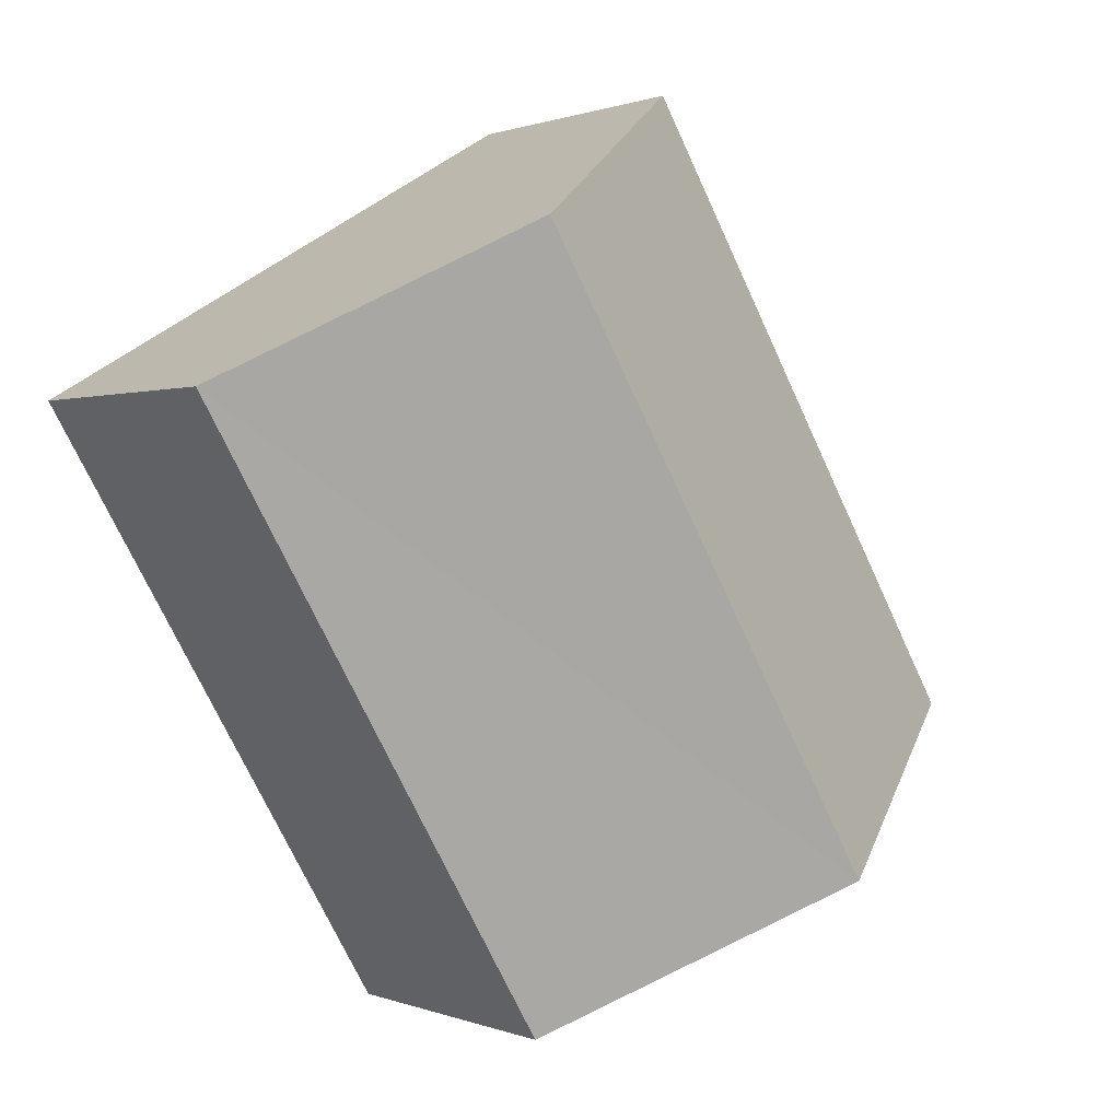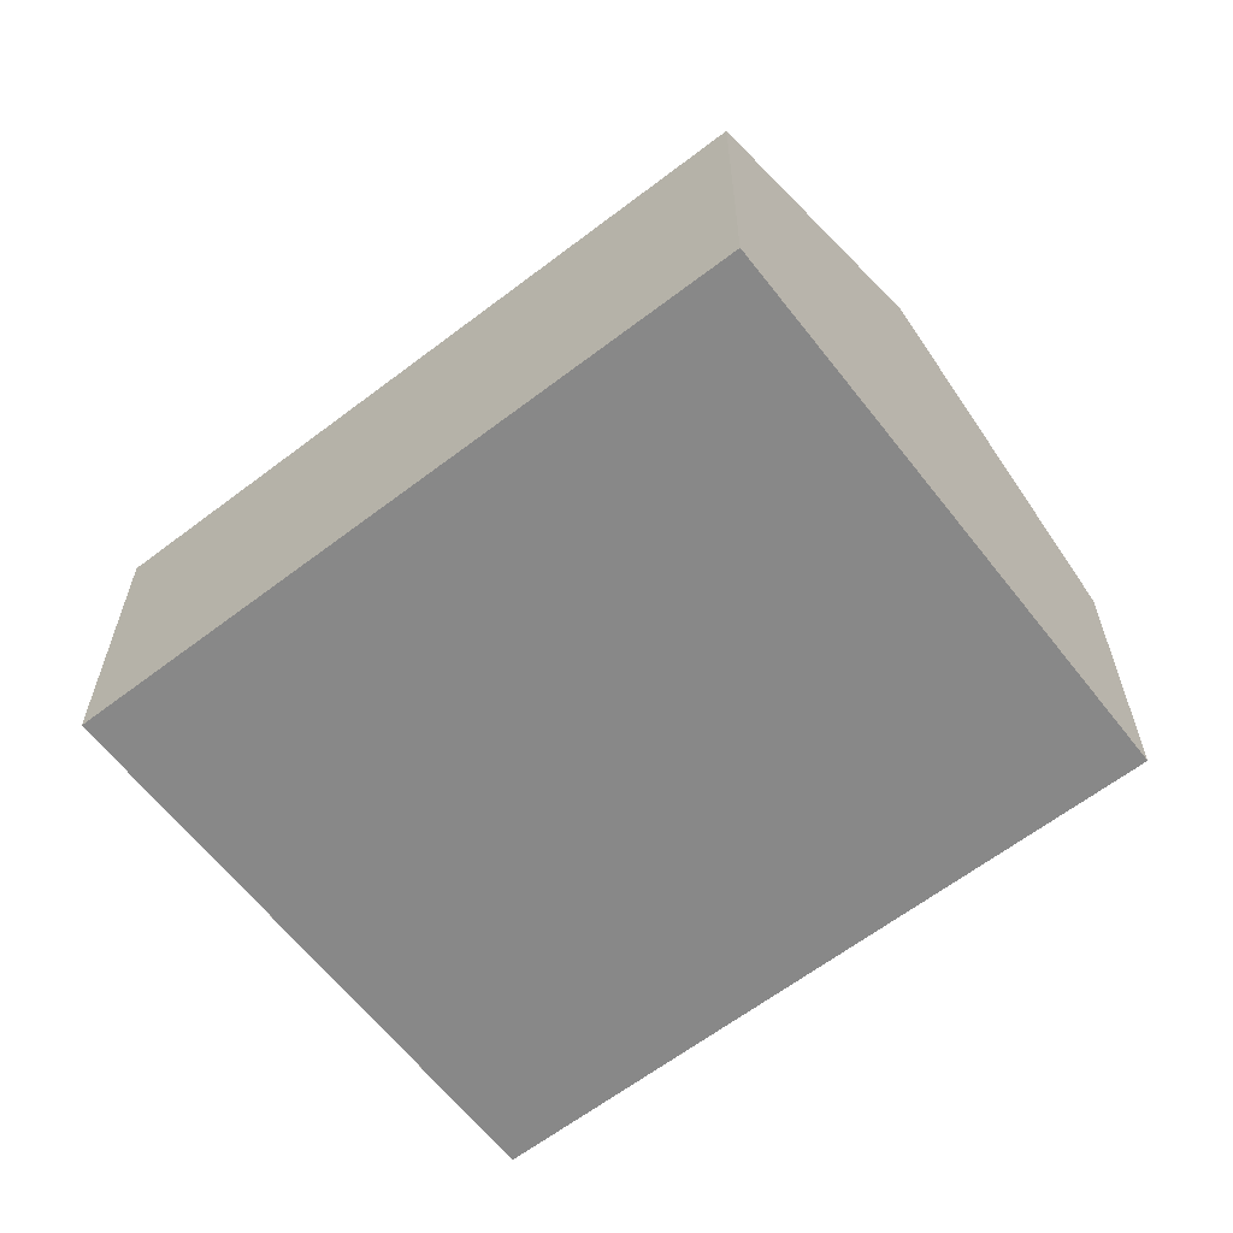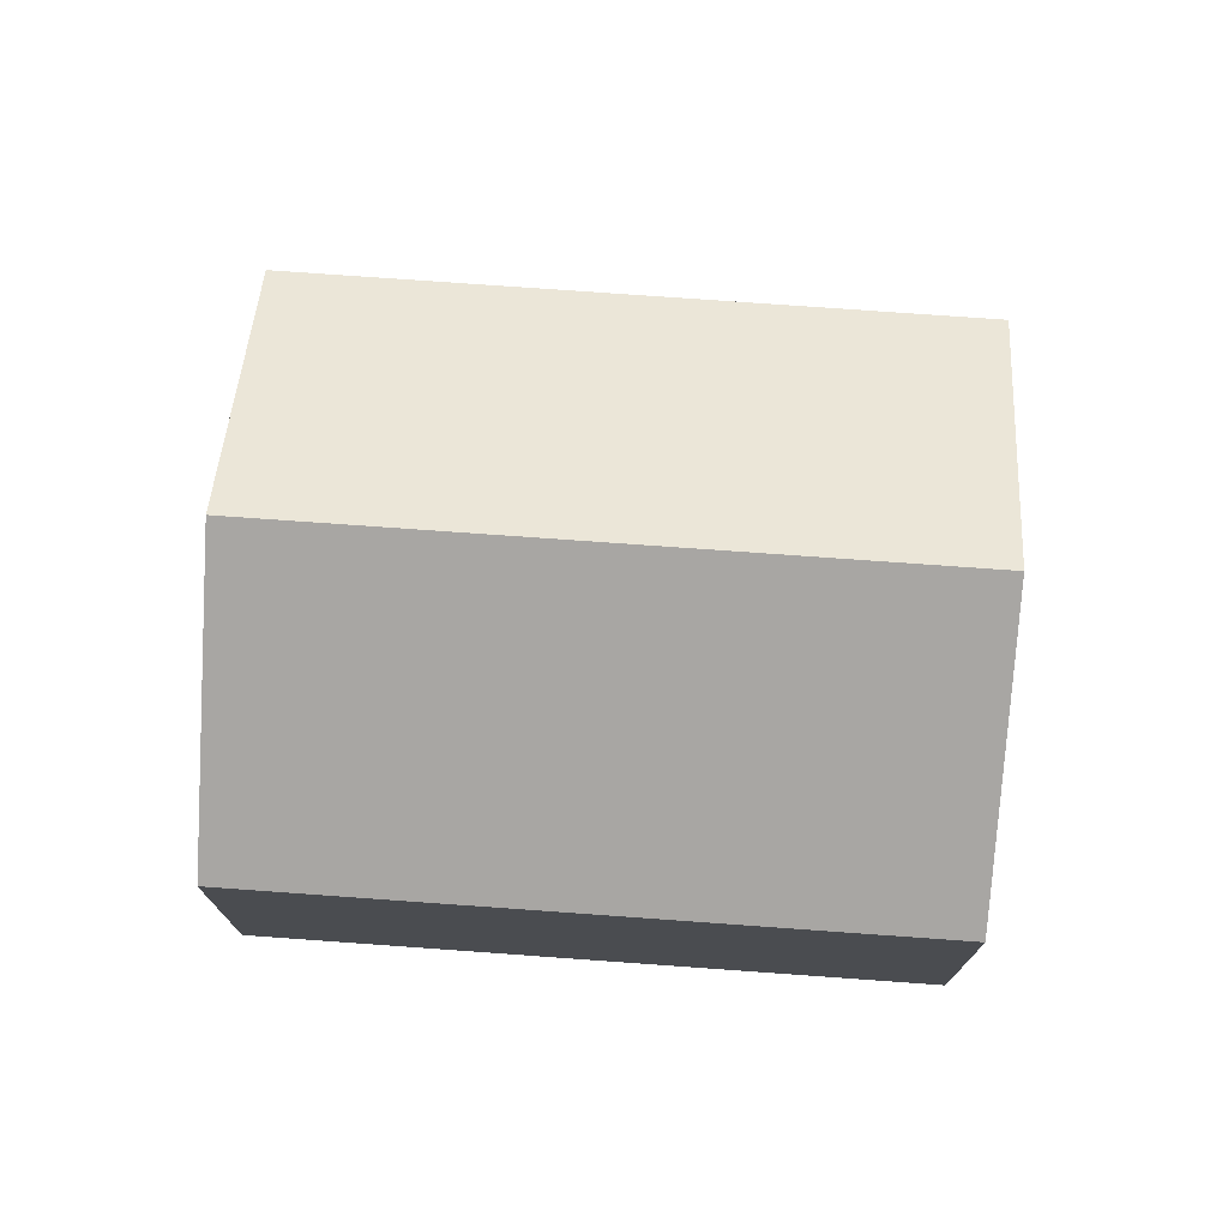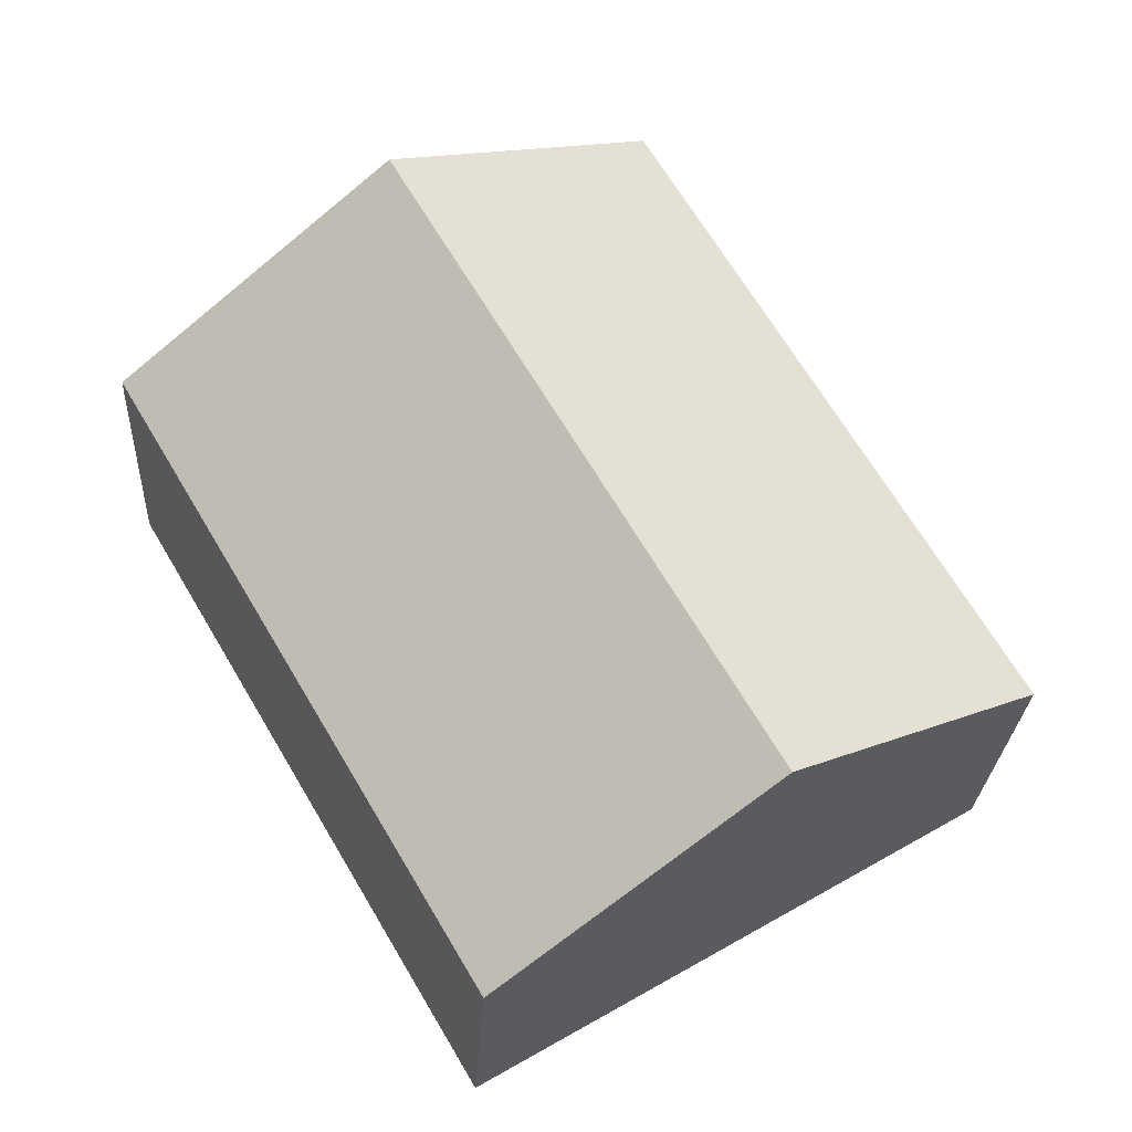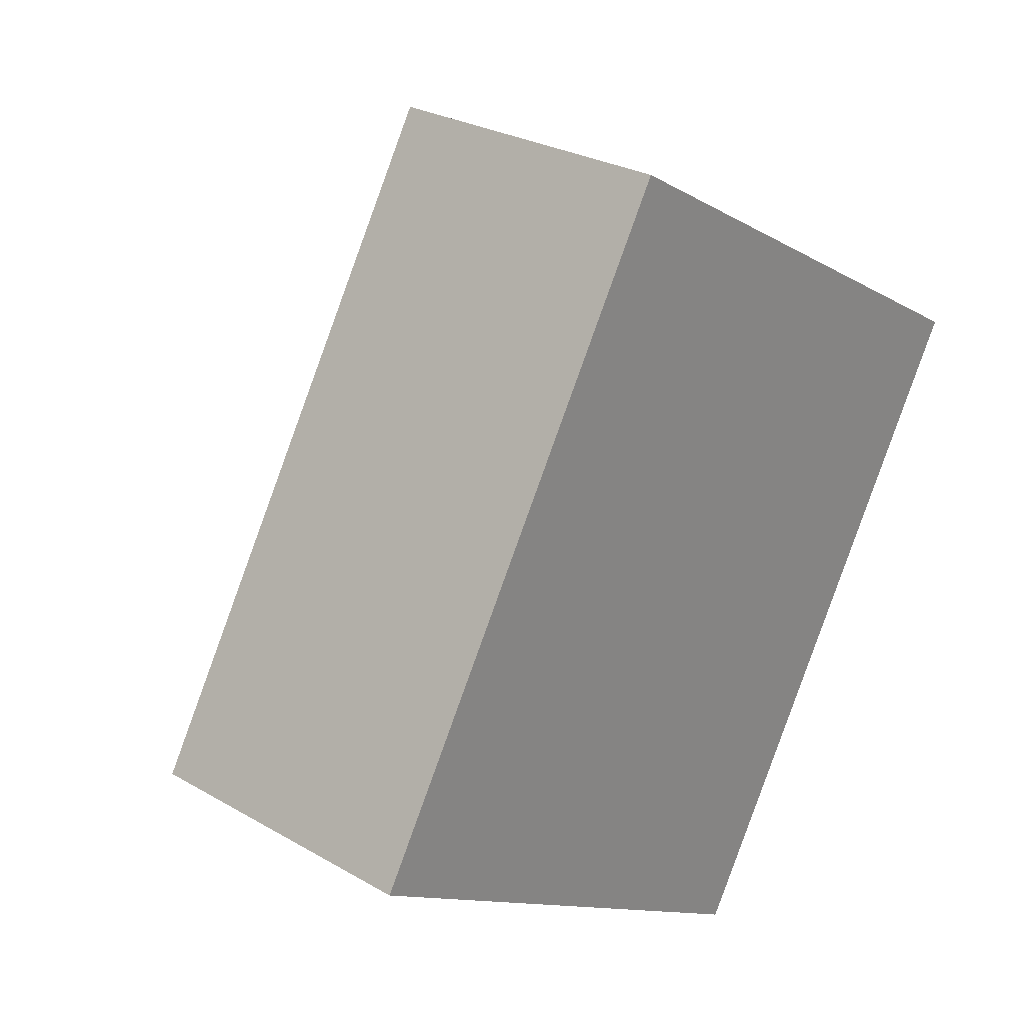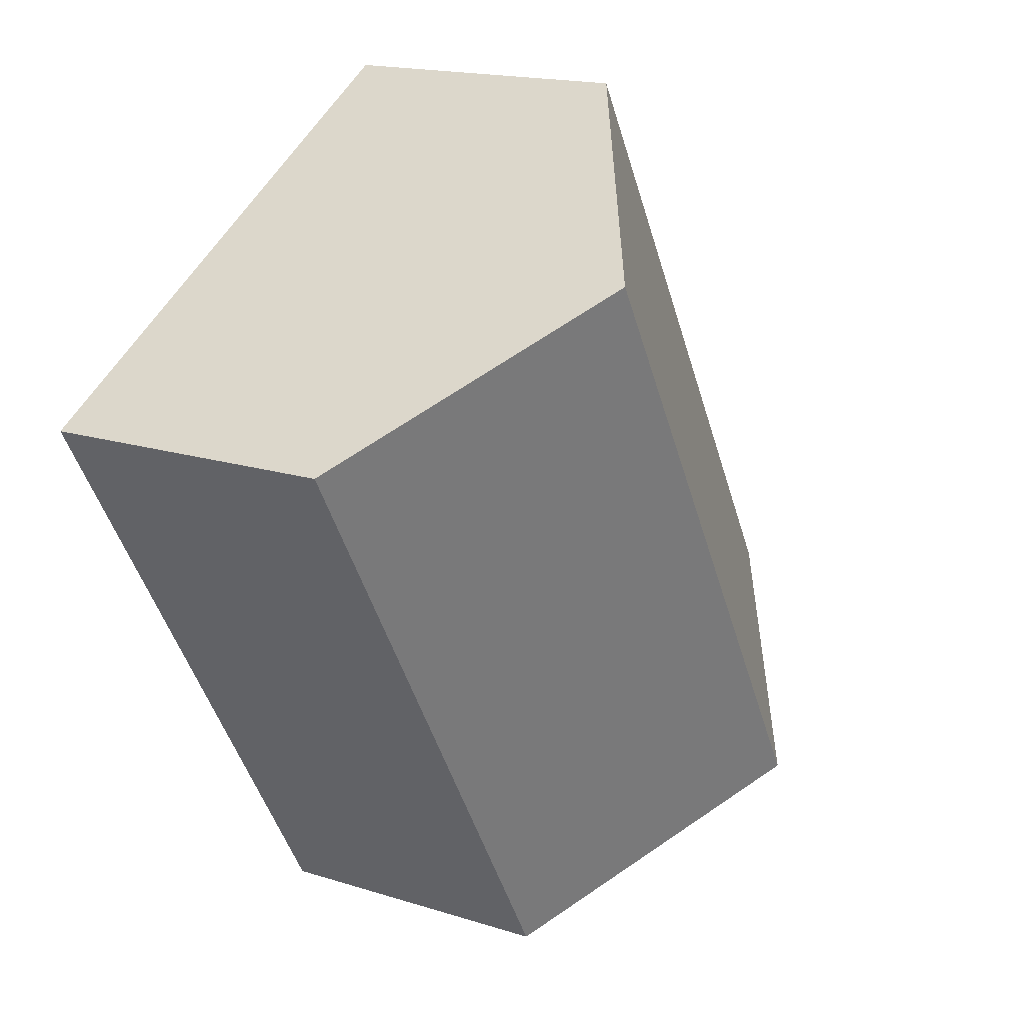
<metadata>
{"format":"obj","ext":"obj","renderer":"f3d","projection":"perspective","resolution":1024,"background":"white","views":[{"elev":0.6,"azim":144.8,"up":"+Z"},{"elev":-62.8,"azim":-21.7,"up":"+Y"},{"elev":75.2,"azim":-55.4,"up":"+Y"},{"elev":-25.7,"azim":176.9,"up":"+Z"},{"elev":26.9,"azim":-47.9,"up":"+Z"},{"elev":17.0,"azim":122.6,"up":"+Z"}]}
</metadata>
<code>
v  6.821 2.406 2.418
v  2.003 3.759 -1.18
v  4.818 3.759 3.598
v  4.007 2.406 -2.36
v  2.815 2.406 4.778
v  0 2.406 1.473e-16
v  0 0 0
v  2.815 -2.926e-16 4.778
v  4.818 -2.203e-16 3.598
v  6.821 -1.481e-16 2.418
v  4.007 1.445e-16 -2.36
v  2.003 7.225e-17 -1.18
g defaultobject
f 1 2 3
f 2 1 4
f 2 5 3
f 5 2 6
f 7 5 6
f 5 7 8
f 8 3 5
f 3 8 1
f 1 8 9
f 1 9 10
f 10 4 1
f 4 10 11
f 2 7 6
f 7 2 4
f 7 4 12
f 12 4 11
f 9 11 10
f 11 9 8
f 11 8 7
f 11 7 12

</code>
